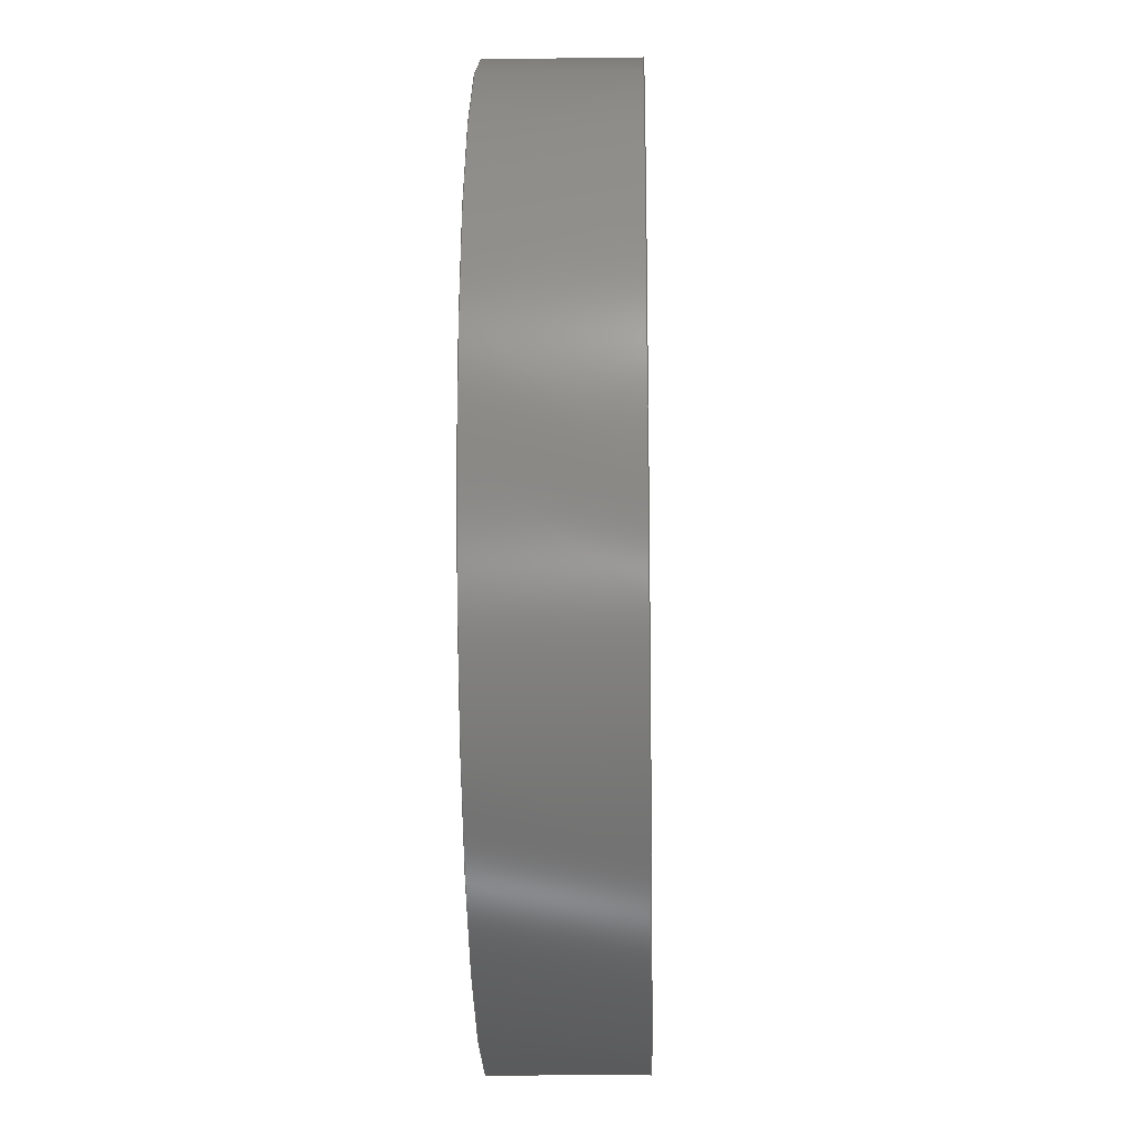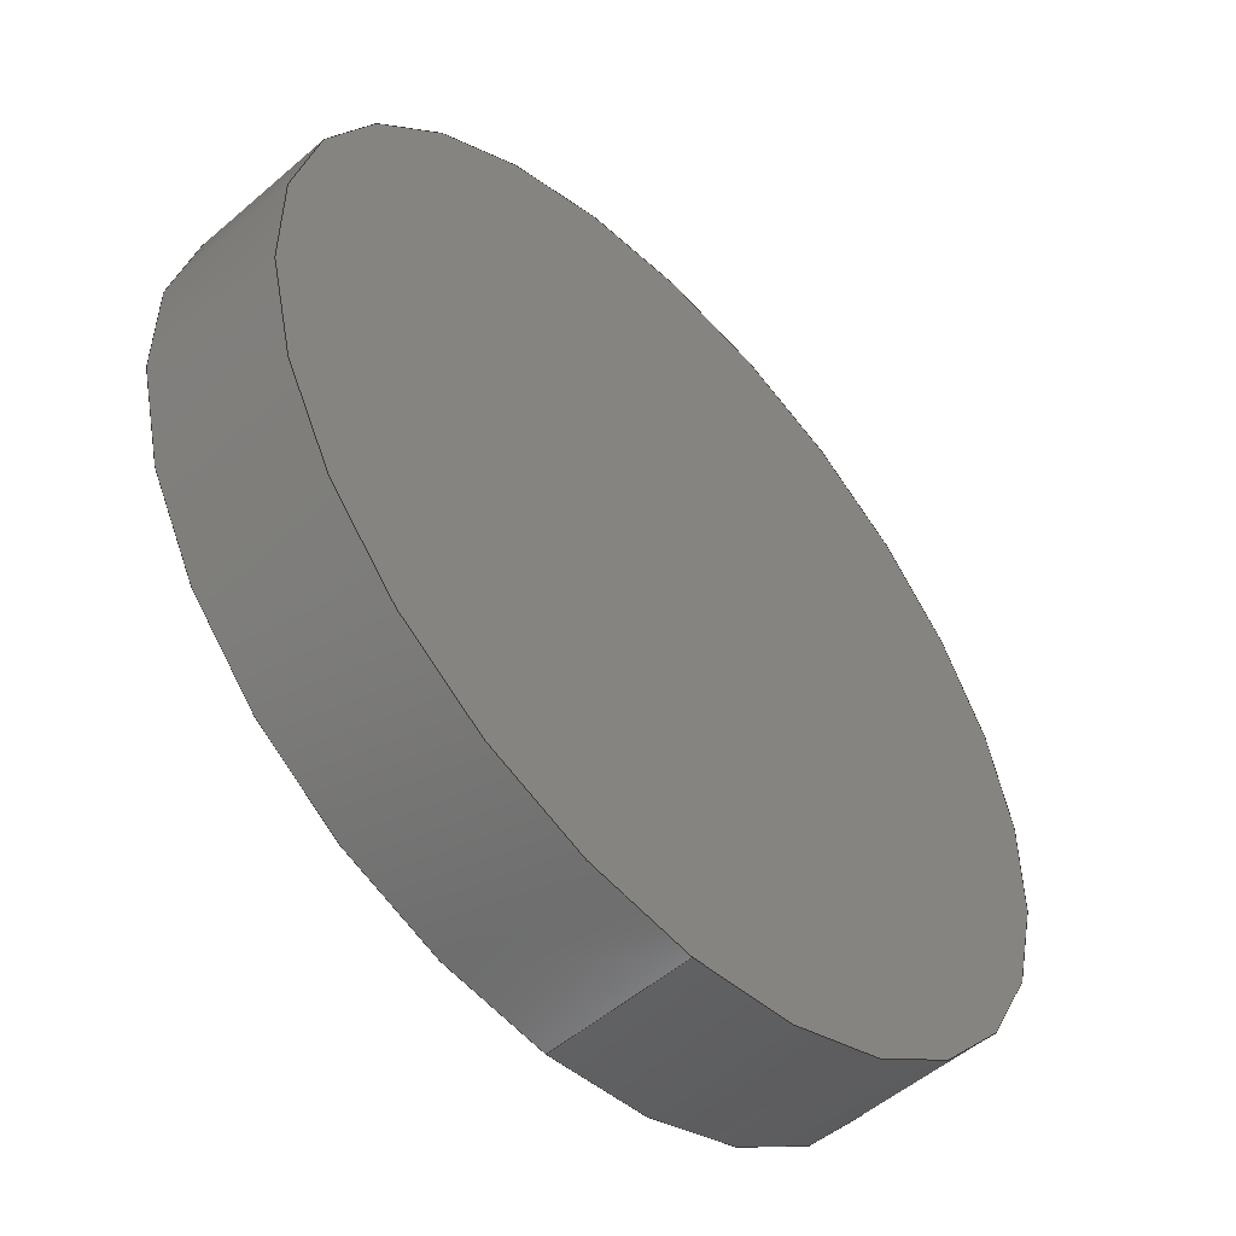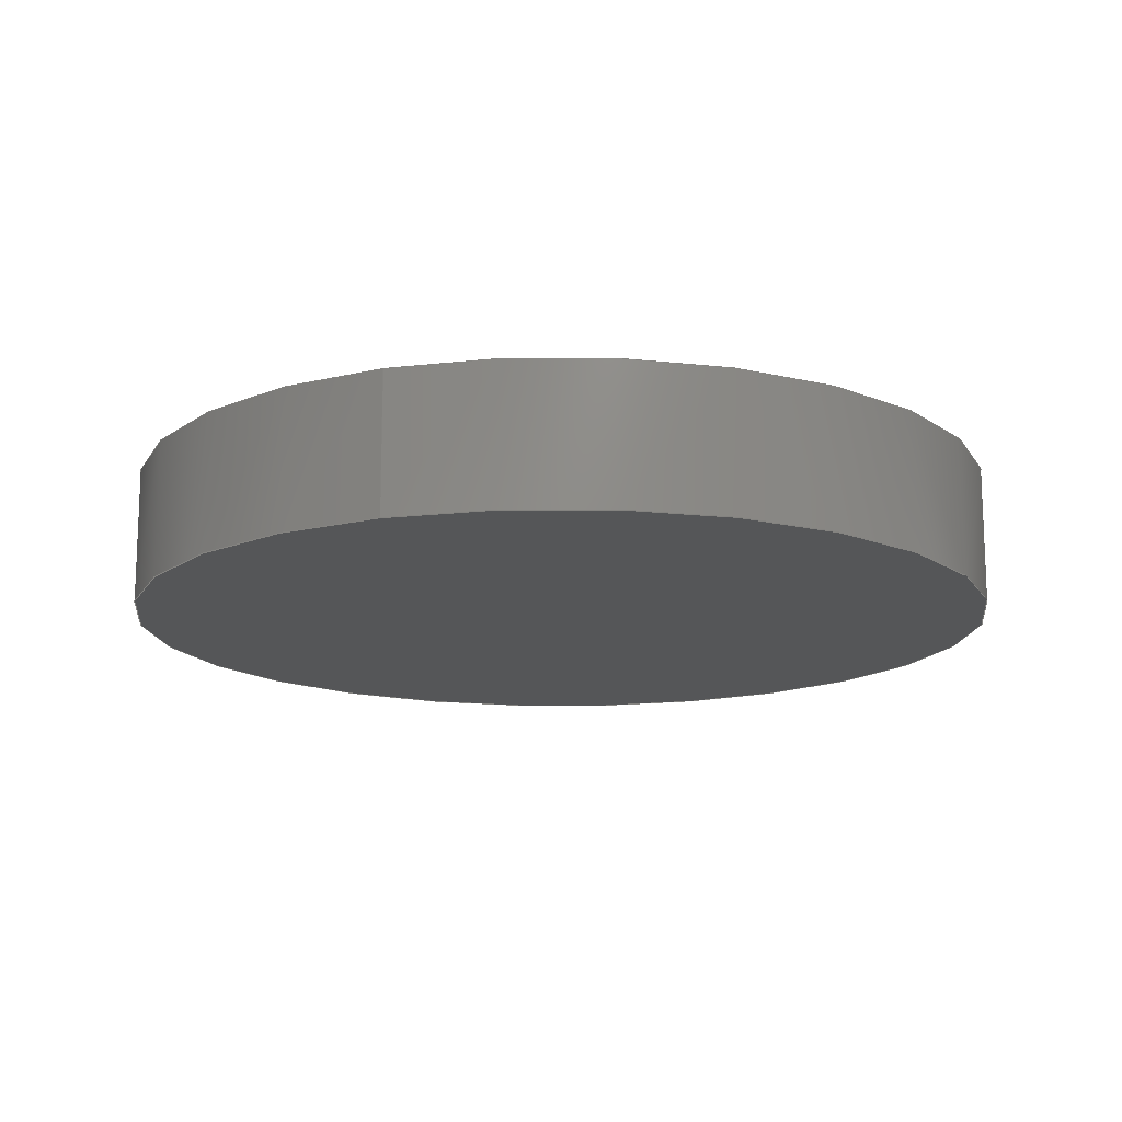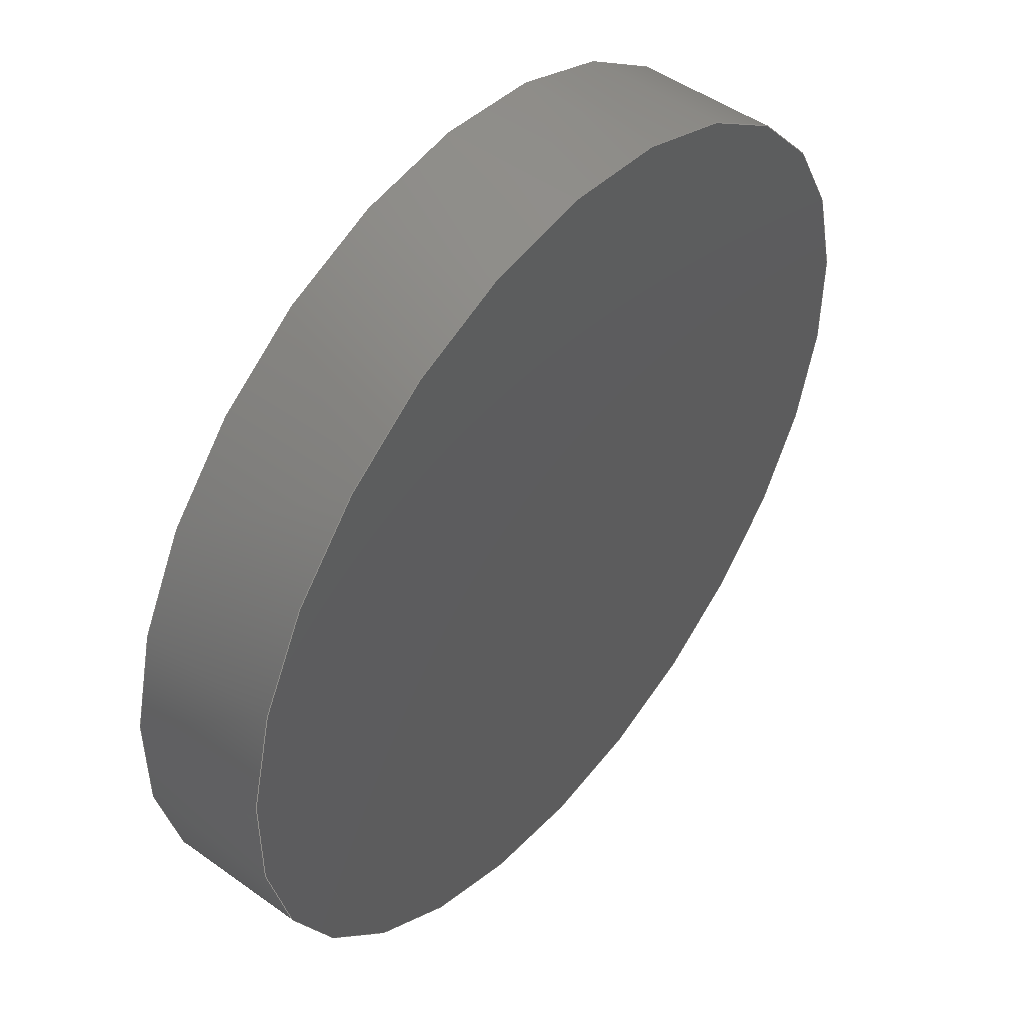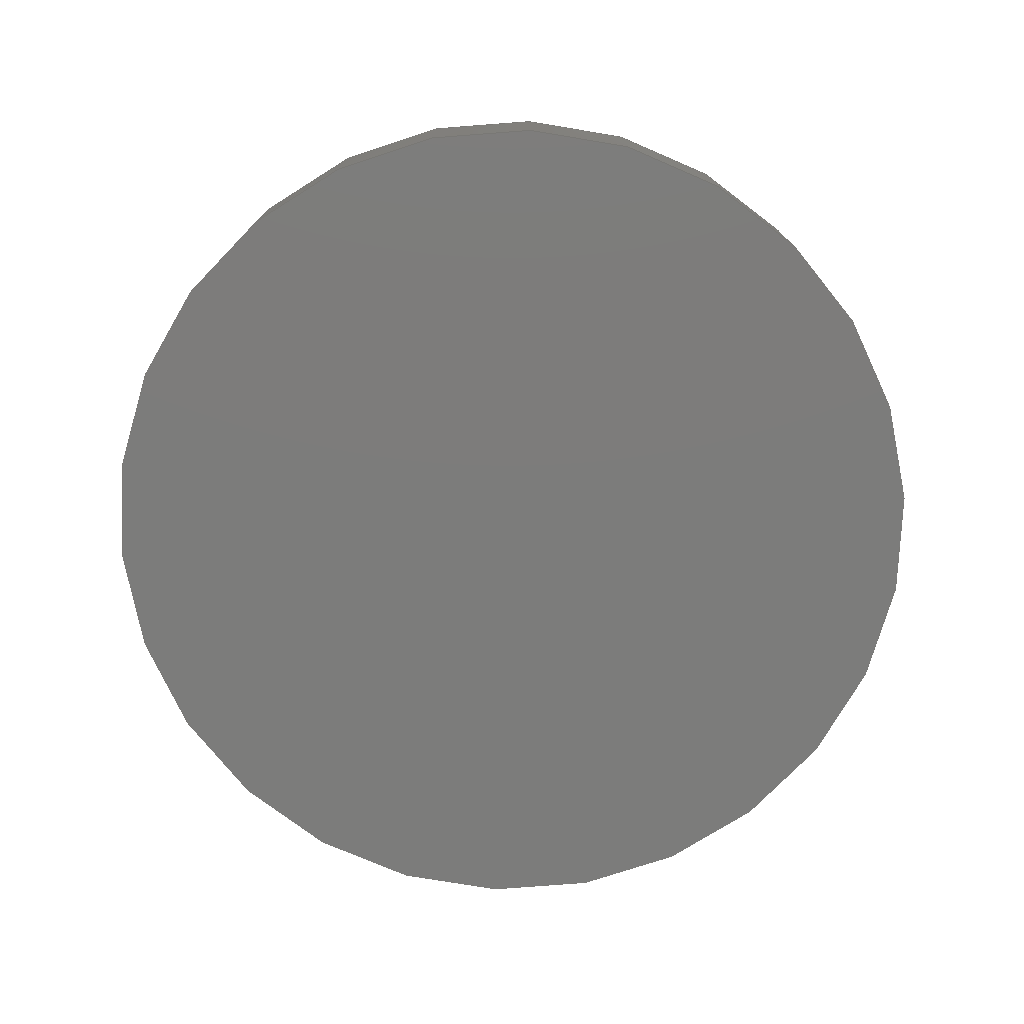
<metadata>
{"format":"step","ext":"step","renderer":"f3d","projection":"perspective","resolution":1024,"background":"white","views":[{"elev":-17.6,"azim":91.5,"up":"+Z"},{"elev":-52.5,"azim":132.8,"up":"+Z"},{"elev":-14.7,"azim":21.0,"up":"+Y"},{"elev":48.6,"azim":128.6,"up":"+Z"},{"elev":-75.6,"azim":39.0,"up":"+Y"}]}
</metadata>
<code>
ISO-10303-21;
DATA;
#1 = DIRECTION ( 'NONE',  ( 0, 0, 1 ) ) ;
#2 = APPROVAL ( #58, 'UNSPECIFIED' ) ;
#3 = APPROVAL_PERSON_ORGANIZATION ( #121, #89, #91 ) ;
#4 = VECTOR ( 'NONE', #115, 1000 ) ;
#5 = EDGE_CURVE ( 'NONE', #139, #149, #119, .T. ) ;
#6 = SHAPE_DEFINITION_REPRESENTATION ( #67, #157 ) ;
#7 = DATE_AND_TIME ( #78, #30 ) ;
#8 = ORIENTED_EDGE ( 'NONE', *, *, #97, .T. ) ;
#9 = APPROVAL_DATE_TIME ( #160, #46 ) ;
#10 = APPLICATION_PROTOCOL_DEFINITION ( 'international standard', 'config_control_design', 1994, #100 ) ;
#11 = VERTEX_POINT ( 'NONE', #23 ) ;
#12 = COORDINATED_UNIVERSAL_TIME_OFFSET ( 5, 0, .BEHIND. ) ;
#13 = DIRECTION ( 'NONE',  ( 0, 1, 0 ) ) ;
#14 =( GEOMETRIC_REPRESENTATION_CONTEXT ( 3 ) GLOBAL_UNCERTAINTY_ASSIGNED_CONTEXT ( ( #103 ) ) GLOBAL_UNIT_ASSIGNED_CONTEXT ( ( #151, #154, #79 ) ) REPRESENTATION_CONTEXT ( 'NONE', 'WORKASPACE' ) );
#15 = CARTESIAN_POINT ( 'NONE',  ( 7.042e-16, 0, 5.75 ) ) ;
#16 = CC_DESIGN_APPROVAL ( #2, ( #32 ) ) ;
#17 = CIRCLE ( 'NONE', #118, 5.75 ) ;
#18 = DIRECTION ( 'NONE',  ( 0, 0, 1 ) ) ;
#19 = EDGE_LOOP ( 'NONE', ( #28, #40, #59, #170 ) ) ;
#20 = DATE_TIME_ROLE ( 'creation_date' ) ;
#21 = DATE_AND_TIME ( #45, #84 ) ;
#22 = DIRECTION ( 'NONE',  ( 0, 0, 1 ) ) ;
#23 = CARTESIAN_POINT ( 'NONE',  ( 0, 1.8, -5.75 ) ) ;
#24 = AXIS2_PLACEMENT_3D ( 'NONE', #162, #86, #29 ) ;
#25 = PERSON_AND_ORGANIZATION ( #165, #49 ) ;
#26 = DIRECTION ( 'NONE',  ( 1, 0, 0 ) ) ;
#27 = EDGE_LOOP ( 'NONE', ( #98, #8, #161, #44 ) ) ;
#28 = ORIENTED_EDGE ( 'NONE', *, *, #97, .F. ) ;
#29 = DIRECTION ( 'NONE',  ( 0, 0, -1 ) ) ;
#30 = LOCAL_TIME ( 14, 18, 9, #113 ) ;
#31 = CARTESIAN_POINT ( 'NONE',  ( 0, 0, 0 ) ) ;
#32 = PRODUCT_DEFINITION ( 'UNKNOWN', '', #39, #33 ) ;
#33 = DESIGN_CONTEXT ( 'detailed design', #100, 'design' ) ;
#34 = ADVANCED_FACE ( 'NONE', ( #124 ), #96, .T. ) ;
#35 = DATE_AND_TIME ( #76, #60 ) ;
#36 = PERSON_AND_ORGANIZATION_ROLE ( 'classification_officer' ) ;
#37 = PERSON_AND_ORGANIZATION ( #165, #49 ) ;
#38 = EDGE_CURVE ( 'NONE', #11, #42, #85, .T. ) ;
#39 = PRODUCT_DEFINITION_FORMATION_WITH_SPECIFIED_SOURCE ( 'ANY', '', #173, .NOT_KNOWN. ) ;
#40 = ORIENTED_EDGE ( 'NONE', *, *, #38, .F. ) ;
#41 = PERSON_AND_ORGANIZATION ( #165, #49 ) ;
#42 = VERTEX_POINT ( 'NONE', #159 ) ;
#43 = AXIS2_PLACEMENT_3D ( 'NONE', #82, #136, #168 ) ;
#44 = ORIENTED_EDGE ( 'NONE', *, *, #102, .F. ) ;
#45 = CALENDAR_DATE ( 2024, 15, 8 ) ;
#46 = APPROVAL ( #110, 'UNSPECIFIED' ) ;
#47 = FACE_OUTER_BOUND ( 'NONE', #27, .T. ) ;
#48 = ADVANCED_FACE ( 'NONE', ( #112 ), #122, .T. ) ;
#49 = ORGANIZATION ( 'UNSPECIFIED', 'UNSPECIFIED', '' ) ;
#50 = PRODUCT_RELATED_PRODUCT_CATEGORY ( 'detail', '', ( #173 ) ) ;
#51 = ADVANCED_FACE ( 'NONE', ( #47 ), #99, .T. ) ;
#52 = APPROVAL_DATE_TIME ( #21, #89 ) ;
#53 = CARTESIAN_POINT ( 'NONE',  ( 0, 1.8, 0 ) ) ;
#54 = COORDINATED_UNIVERSAL_TIME_OFFSET ( 5, 0, .BEHIND. ) ;
#55 = CARTESIAN_POINT ( 'NONE',  ( 0, 1.8, 0 ) ) ;
#56 = MANIFOLD_SOLID_BREP ( 'Boss-Extrude1', #105 ) ;
#57 = PERSON_AND_ORGANIZATION_ROLE ( 'creator' ) ;
#58 = APPROVAL_STATUS ( 'not_yet_approved' ) ;
#59 = ORIENTED_EDGE ( 'NONE', *, *, #102, .T. ) ;
#60 = LOCAL_TIME ( 14, 18, 9, #54 ) ;
#61 = LINE ( 'NONE', #138, #64 ) ;
#62 = CC_DESIGN_PERSON_AND_ORGANIZATION_ASSIGNMENT ( #140, #36, ( #152 ) ) ;
#63 = CARTESIAN_POINT ( 'NONE',  ( 0, 0, -5.75 ) ) ;
#64 = VECTOR ( 'NONE', #114, 1000 ) ;
#65 = PERSON_AND_ORGANIZATION_ROLE ( 'creator' ) ;
#66 = DIRECTION ( 'NONE',  ( 0, 1, 0 ) ) ;
#67 = PRODUCT_DEFINITION_SHAPE ( 'NONE', 'NONE',  #32 ) ;
#68 = APPLICATION_PROTOCOL_DEFINITION ( 'international standard', 'config_control_design', 1994, #71 ) ;
#69 = ORIENTED_EDGE ( 'NONE', *, *, #117, .F. ) ;
#70 = COORDINATED_UNIVERSAL_TIME_OFFSET ( 5, 0, .BEHIND. ) ;
#71 = APPLICATION_CONTEXT ( 'configuration controlled 3d designs of mechanical parts and assemblies' ) ;
#72 = CARTESIAN_POINT ( 'NONE',  ( 0, 1.8, -5.75 ) ) ;
#73 = LOCAL_TIME ( 14, 18, 9, #125 ) ;
#74 = CC_DESIGN_DATE_AND_TIME_ASSIGNMENT ( #7, #20, ( #32 ) ) ;
#75 = LINE ( 'NONE', #72, #4 ) ;
#76 = CALENDAR_DATE ( 2024, 15, 8 ) ;
#77 = AXIS2_PLACEMENT_3D ( 'NONE', #101, #137, #18 ) ;
#78 = CALENDAR_DATE ( 2024, 15, 8 ) ;
#79 =( NAMED_UNIT ( * ) SI_UNIT ( $, .STERADIAN. ) SOLID_ANGLE_UNIT ( ) );
#80 = EDGE_LOOP ( 'NONE', ( #108, #69 ) ) ;
#81 = AXIS2_PLACEMENT_3D ( 'NONE', #143, #66, #94 ) ;
#82 = CARTESIAN_POINT ( 'NONE',  ( 0, 0, 0 ) ) ;
#83 = PLANE ( 'NONE',  #174 ) ;
#84 = LOCAL_TIME ( 14, 18, 9, #12 ) ;
#85 = CIRCLE ( 'NONE', #81, 5.75 ) ;
#86 = DIRECTION ( 'NONE',  ( -0, -1, -0 ) ) ;
#87 = CIRCLE ( 'NONE', #77, 5.75 ) ;
#88 = CC_DESIGN_PERSON_AND_ORGANIZATION_ASSIGNMENT ( #134, #142, ( #39 ) ) ;
#89 = APPROVAL ( #144, 'UNSPECIFIED' ) ;
#90 = DATE_TIME_ROLE ( 'classification_date' ) ;
#91 = APPROVAL_ROLE ( '' ) ;
#92 = DATE_AND_TIME ( #107, #156 ) ;
#93 = APPROVAL_ROLE ( '' ) ;
#94 = DIRECTION ( 'NONE',  ( 0, 0, 1 ) ) ;
#95 = CALENDAR_DATE ( 2024, 15, 8 ) ;
#96 = PLANE ( 'NONE',  #116 ) ;
#97 = EDGE_CURVE ( 'NONE', #42, #149, #61, .T. ) ;
#98 = ORIENTED_EDGE ( 'NONE', *, *, #106, .F. ) ;
#99 = CYLINDRICAL_SURFACE ( 'NONE', #24, 5.75 ) ;
#100 = APPLICATION_CONTEXT ( 'configuration controlled 3d designs of mechanical parts and assemblies' ) ;
#101 = CARTESIAN_POINT ( 'NONE',  ( 0, 1.8, 0 ) ) ;
#102 = EDGE_CURVE ( 'NONE', #11, #139, #75, .T. ) ;
#103 = UNCERTAINTY_MEASURE_WITH_UNIT (LENGTH_MEASURE( 1e-05 ), #151, 'distance_accuracy_value', 'NONE');
#104 = CC_DESIGN_SECURITY_CLASSIFICATION ( #152, ( #39 ) ) ;
#105 = CLOSED_SHELL ( 'NONE', ( #51, #48, #34, #131 ) ) ;
#106 = EDGE_CURVE ( 'NONE', #42, #11, #87, .T. ) ;
#107 = CALENDAR_DATE ( 2024, 15, 8 ) ;
#108 = ORIENTED_EDGE ( 'NONE', *, *, #5, .F. ) ;
#109 = APPROVAL_PERSON_ORGANIZATION ( #37, #46, #158 ) ;
#110 = APPROVAL_STATUS ( 'not_yet_approved' ) ;
#111 = CARTESIAN_POINT ( 'NONE',  ( 0, 0, 0 ) ) ;
#112 = FACE_OUTER_BOUND ( 'NONE', #19, .T. ) ;
#113 = COORDINATED_UNIVERSAL_TIME_OFFSET ( 5, 0, .BEHIND. ) ;
#114 = DIRECTION ( 'NONE',  ( -0, -1, -0 ) ) ;
#115 = DIRECTION ( 'NONE',  ( -0, -1, -0 ) ) ;
#116 = AXIS2_PLACEMENT_3D ( 'NONE', #55, #13, #135 ) ;
#117 = EDGE_CURVE ( 'NONE', #149, #139, #17, .T. ) ;
#118 = AXIS2_PLACEMENT_3D ( 'NONE', #31, #163, #1 ) ;
#119 = CIRCLE ( 'NONE', #43, 5.75 ) ;
#120 = CC_DESIGN_PERSON_AND_ORGANIZATION_ASSIGNMENT ( #25, #65, ( #39 ) ) ;
#121 = PERSON_AND_ORGANIZATION ( #165, #49 ) ;
#122 = CYLINDRICAL_SURFACE ( 'NONE', #128, 5.75 ) ;
#123 = PERSON_AND_ORGANIZATION ( #165, #49 ) ;
#124 = FACE_OUTER_BOUND ( 'NONE', #148, .T. ) ;
#125 = COORDINATED_UNIVERSAL_TIME_OFFSET ( 5, 0, .BEHIND. ) ;
#126 = ORIENTED_EDGE ( 'NONE', *, *, #106, .T. ) ;
#127 = CARTESIAN_POINT ( 'NONE',  ( 0, 0, 0 ) ) ;
#128 = AXIS2_PLACEMENT_3D ( 'NONE', #53, #155, #146 ) ;
#129 = DIRECTION ( 'NONE',  ( 0, 1, 0 ) ) ;
#130 = CC_DESIGN_PERSON_AND_ORGANIZATION_ASSIGNMENT ( #123, #169, ( #173 ) ) ;
#131 = ADVANCED_FACE ( 'NONE', ( #150 ), #83, .F. ) ;
#132 = APPROVAL_DATE_TIME ( #35, #2 ) ;
#133 = APPROVAL_PERSON_ORGANIZATION ( #167, #2, #93 ) ;
#134 = PERSON_AND_ORGANIZATION ( #165, #49 ) ;
#135 = DIRECTION ( 'NONE',  ( 0, -0, 1 ) ) ;
#136 = DIRECTION ( 'NONE',  ( 0, 1, 0 ) ) ;
#137 = DIRECTION ( 'NONE',  ( 0, 1, 0 ) ) ;
#138 = CARTESIAN_POINT ( 'NONE',  ( 7.042e-16, 1.8, 5.75 ) ) ;
#139 = VERTEX_POINT ( 'NONE', #63 ) ;
#140 = PERSON_AND_ORGANIZATION ( #165, #49 ) ;
#141 = CC_DESIGN_APPROVAL ( #89, ( #39 ) ) ;
#142 = PERSON_AND_ORGANIZATION_ROLE ( 'design_supplier' ) ;
#143 = CARTESIAN_POINT ( 'NONE',  ( 0, 1.8, 0 ) ) ;
#144 = APPROVAL_STATUS ( 'not_yet_approved' ) ;
#145 = MECHANICAL_CONTEXT ( 'NONE', #71, 'mechanical' ) ;
#146 = DIRECTION ( 'NONE',  ( 0, 0, -1 ) ) ;
#147 = CC_DESIGN_DATE_AND_TIME_ASSIGNMENT ( #92, #90, ( #152 ) ) ;
#148 = EDGE_LOOP ( 'NONE', ( #166, #126 ) ) ;
#149 = VERTEX_POINT ( 'NONE', #15 ) ;
#150 = FACE_OUTER_BOUND ( 'NONE', #80, .T. ) ;
#151 =( LENGTH_UNIT ( ) NAMED_UNIT ( * ) SI_UNIT ( .MILLI., .METRE. ) );
#152 = SECURITY_CLASSIFICATION ( '', '', #153 ) ;
#153 = SECURITY_CLASSIFICATION_LEVEL ( 'unclassified' ) ;
#154 =( NAMED_UNIT ( * ) PLANE_ANGLE_UNIT ( ) SI_UNIT ( $, .RADIAN. ) );
#155 = DIRECTION ( 'NONE',  ( -0, -1, -0 ) ) ;
#156 = LOCAL_TIME ( 14, 18, 9, #70 ) ;
#157 = ADVANCED_BREP_SHAPE_REPRESENTATION ( 'v2 double holder ceiling stopper', ( #56, #175 ), #14 ) ;
#158 = APPROVAL_ROLE ( '' ) ;
#159 = CARTESIAN_POINT ( 'NONE',  ( 7.042e-16, 1.8, 5.75 ) ) ;
#160 = DATE_AND_TIME ( #95, #73 ) ;
#161 = ORIENTED_EDGE ( 'NONE', *, *, #117, .T. ) ;
#162 = CARTESIAN_POINT ( 'NONE',  ( 0, 1.8, 0 ) ) ;
#163 = DIRECTION ( 'NONE',  ( 0, 1, 0 ) ) ;
#164 = CC_DESIGN_APPROVAL ( #46, ( #152 ) ) ;
#165 = PERSON ( 'UNSPECIFIED', 'UNSPECIFIED', 'UNSPECIFIED', ('UNSPECIFIED'), ('UNSPECIFIED'), ('UNSPECIFIED') ) ;
#166 = ORIENTED_EDGE ( 'NONE', *, *, #38, .T. ) ;
#167 = PERSON_AND_ORGANIZATION ( #165, #49 ) ;
#168 = DIRECTION ( 'NONE',  ( 0, 0, 1 ) ) ;
#169 = PERSON_AND_ORGANIZATION_ROLE ( 'design_owner' ) ;
#170 = ORIENTED_EDGE ( 'NONE', *, *, #5, .T. ) ;
#171 = CC_DESIGN_PERSON_AND_ORGANIZATION_ASSIGNMENT ( #41, #57, ( #32 ) ) ;
#172 = DIRECTION ( 'NONE',  ( 0, -0, 1 ) ) ;
#173 = PRODUCT ( 'v2 double holder ceiling stopper', 'v2 double holder ceiling stopper', '', ( #145 ) ) ;
#174 = AXIS2_PLACEMENT_3D ( 'NONE', #127, #129, #172 ) ;
#175 = AXIS2_PLACEMENT_3D ( 'NONE', #111, #22, #26 ) ;
ENDSEC;
END-ISO-10303-21;

</code>
